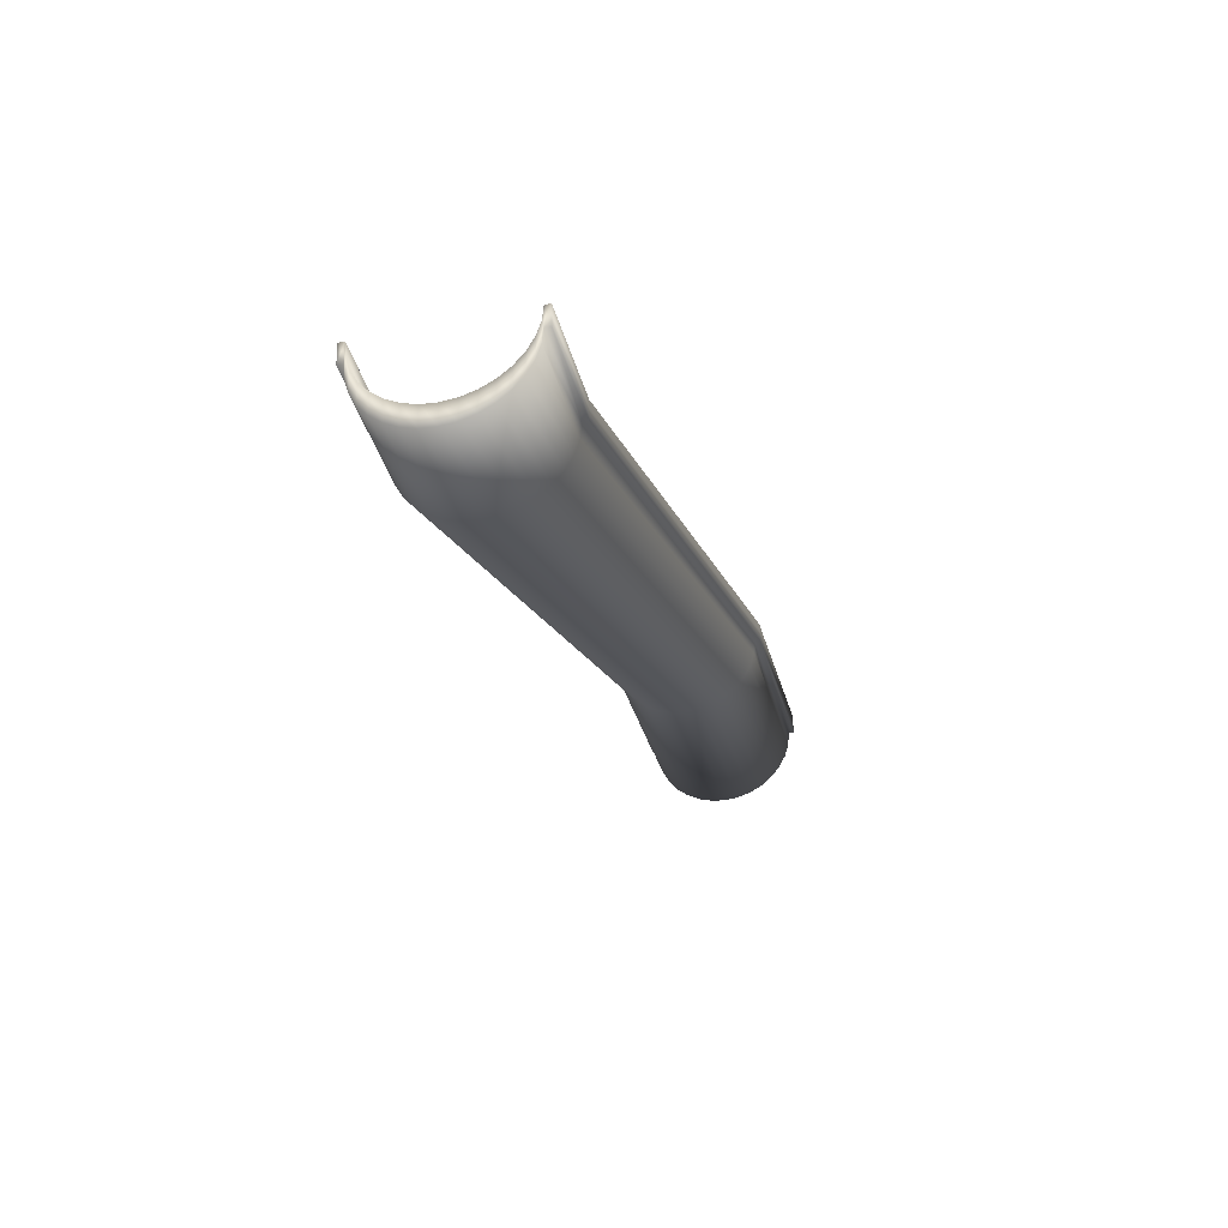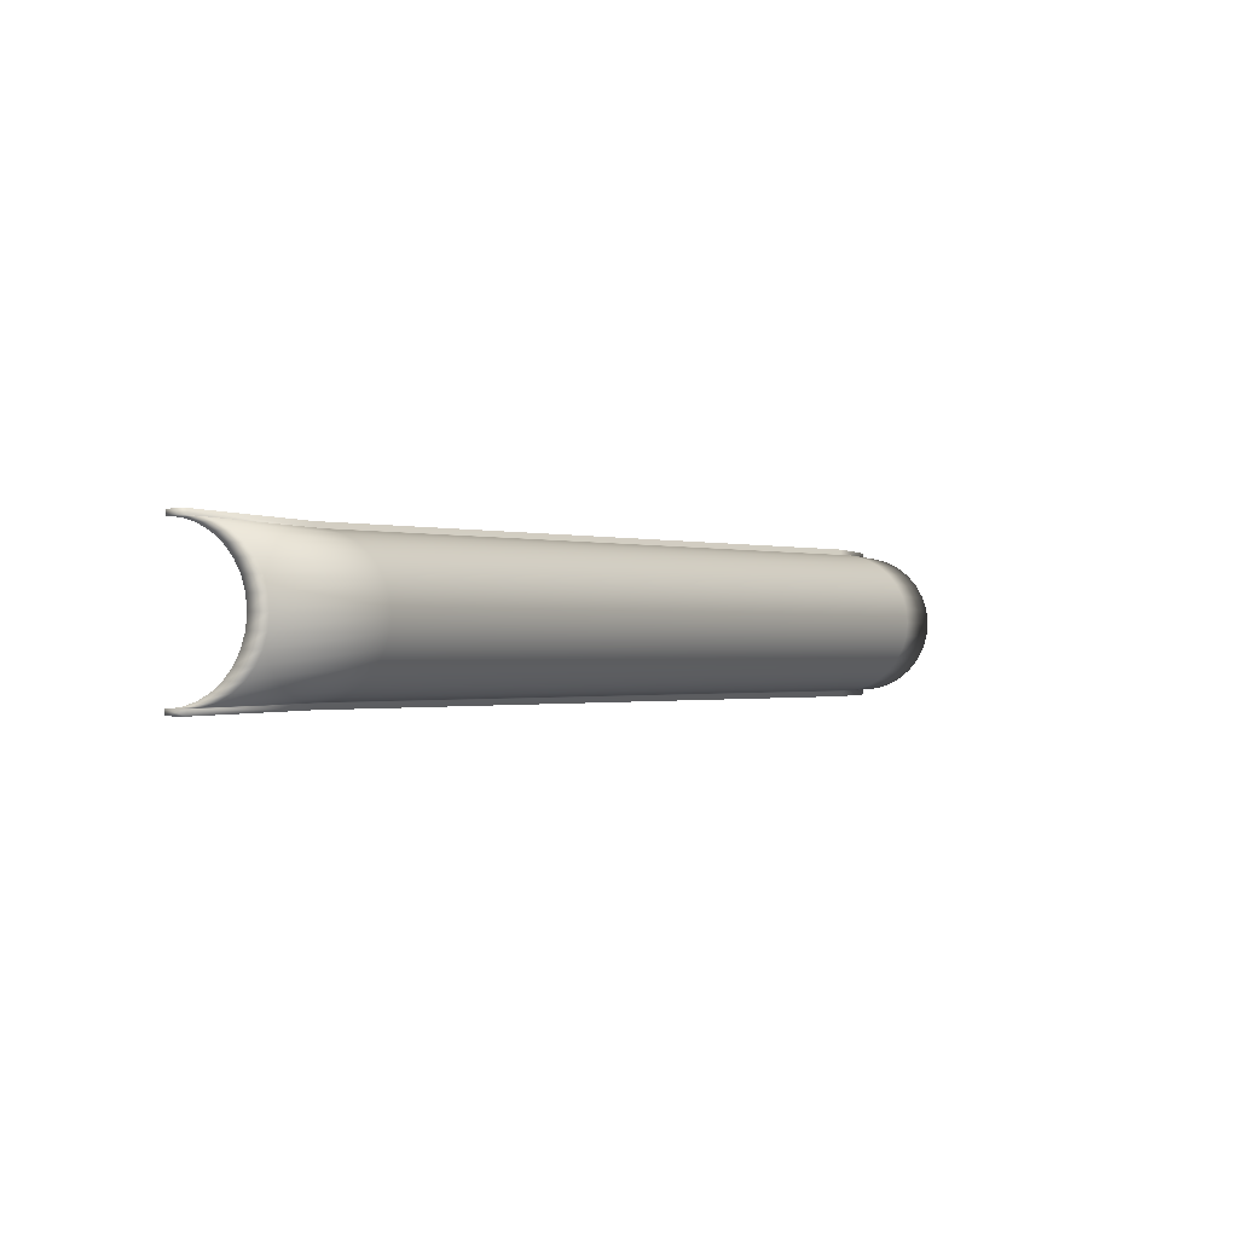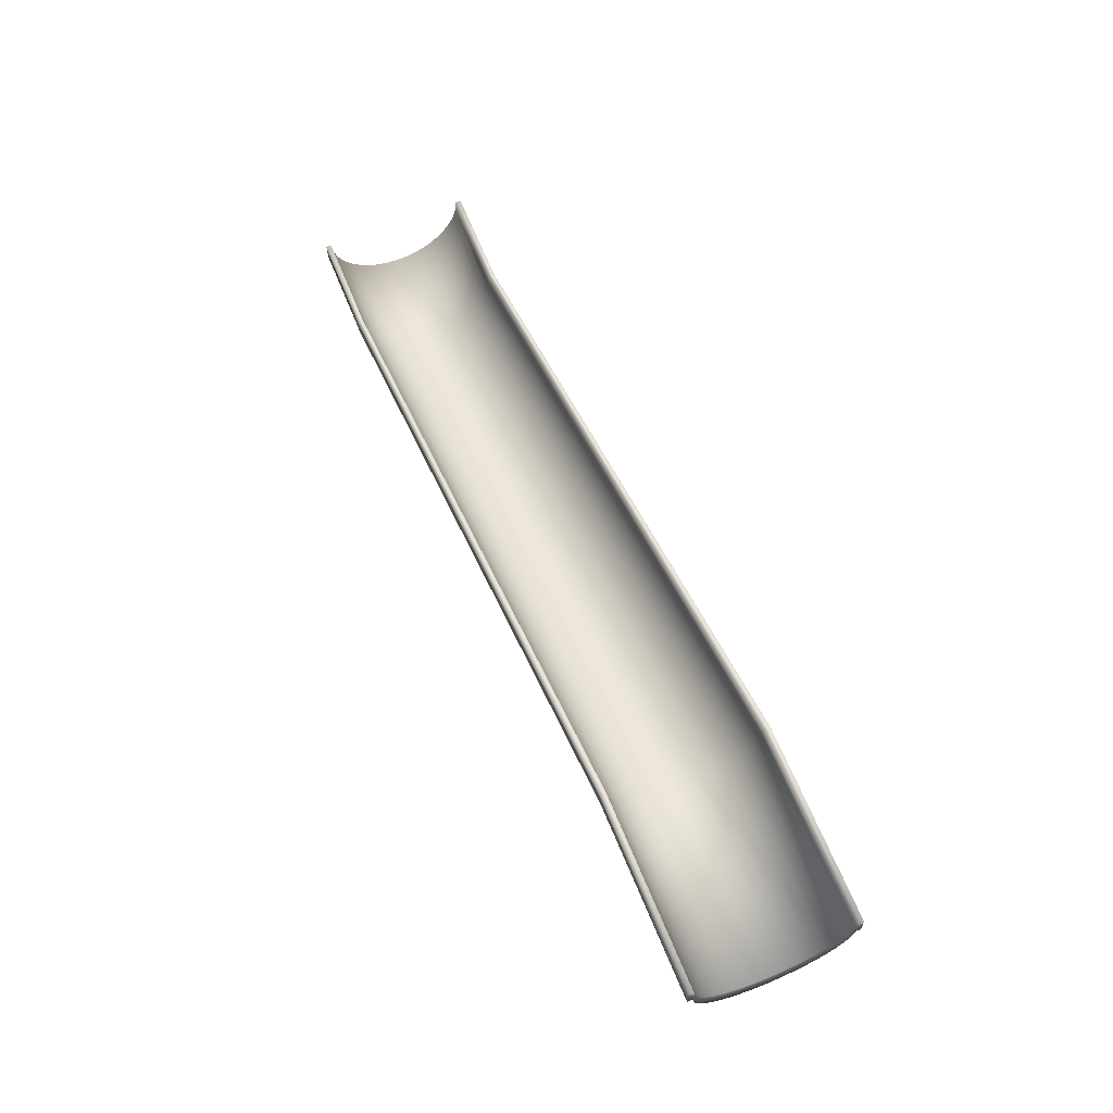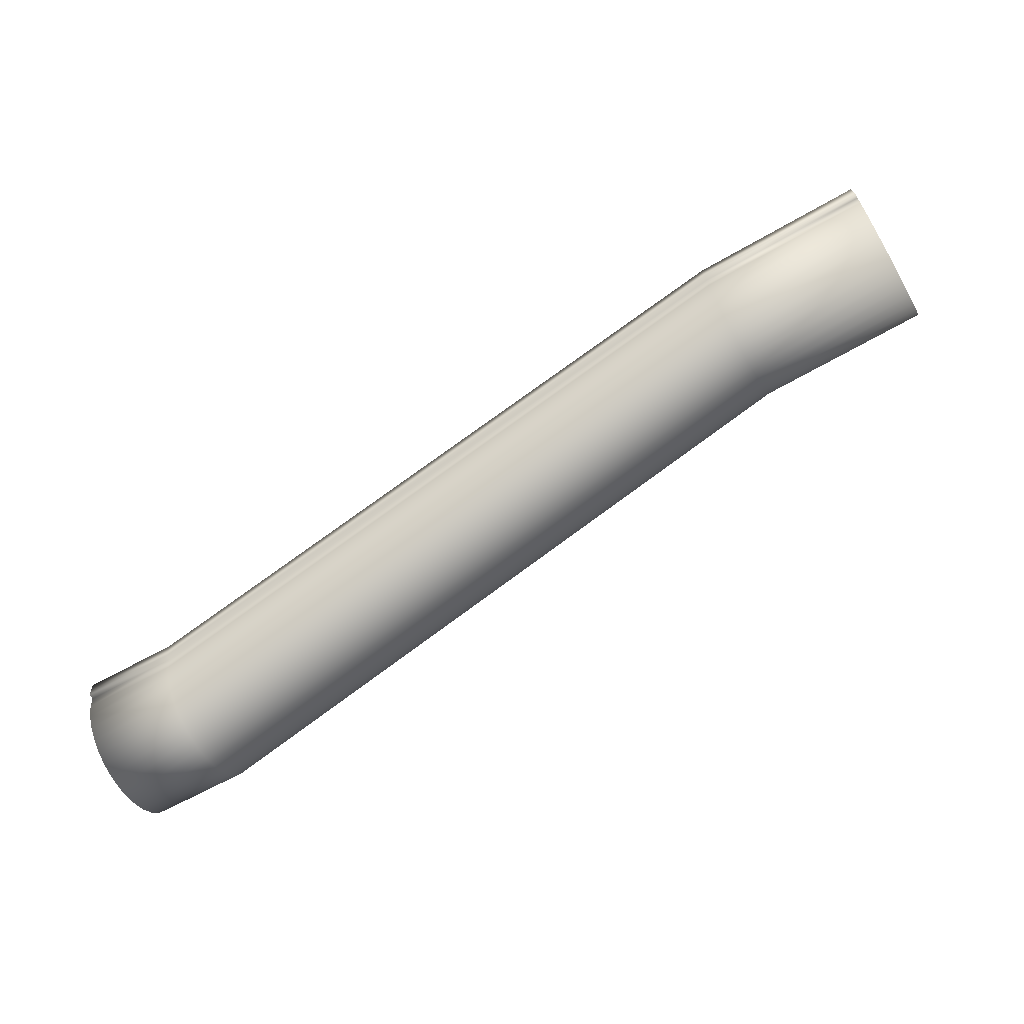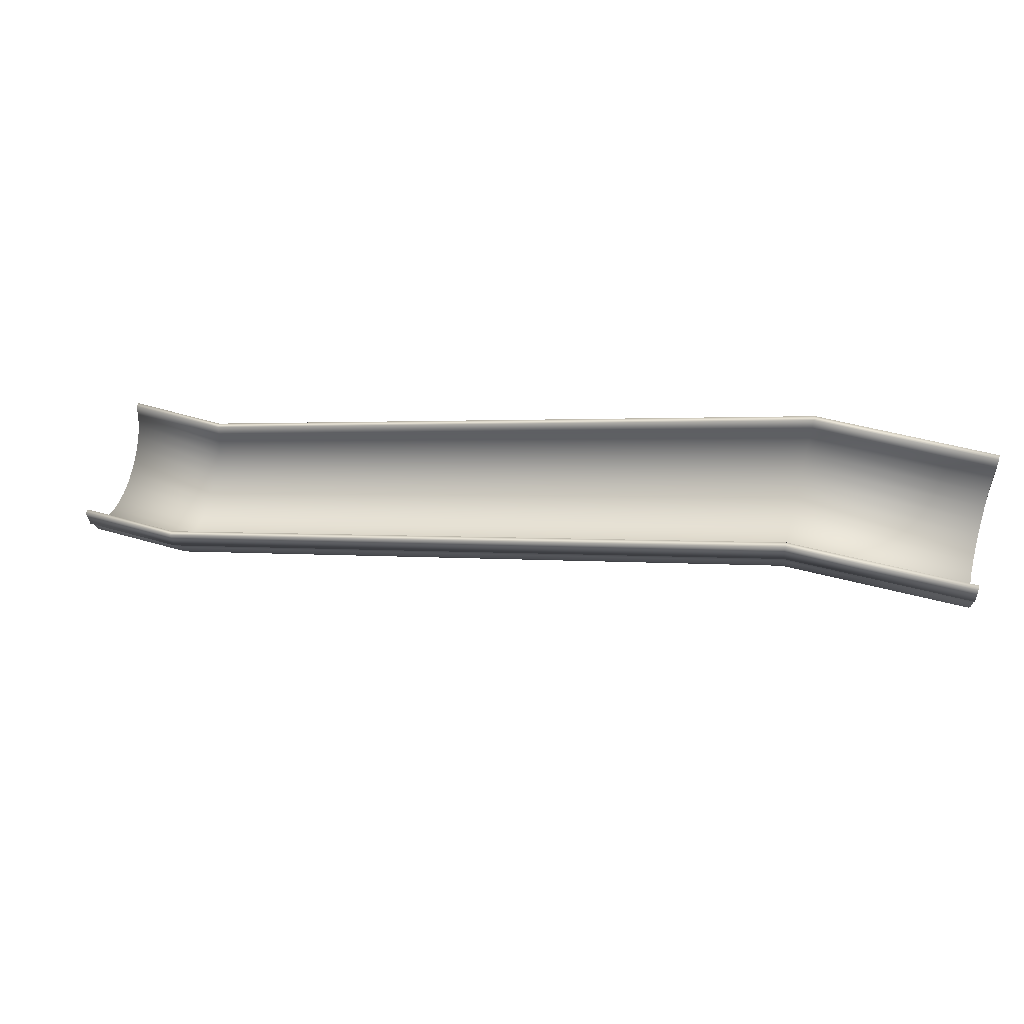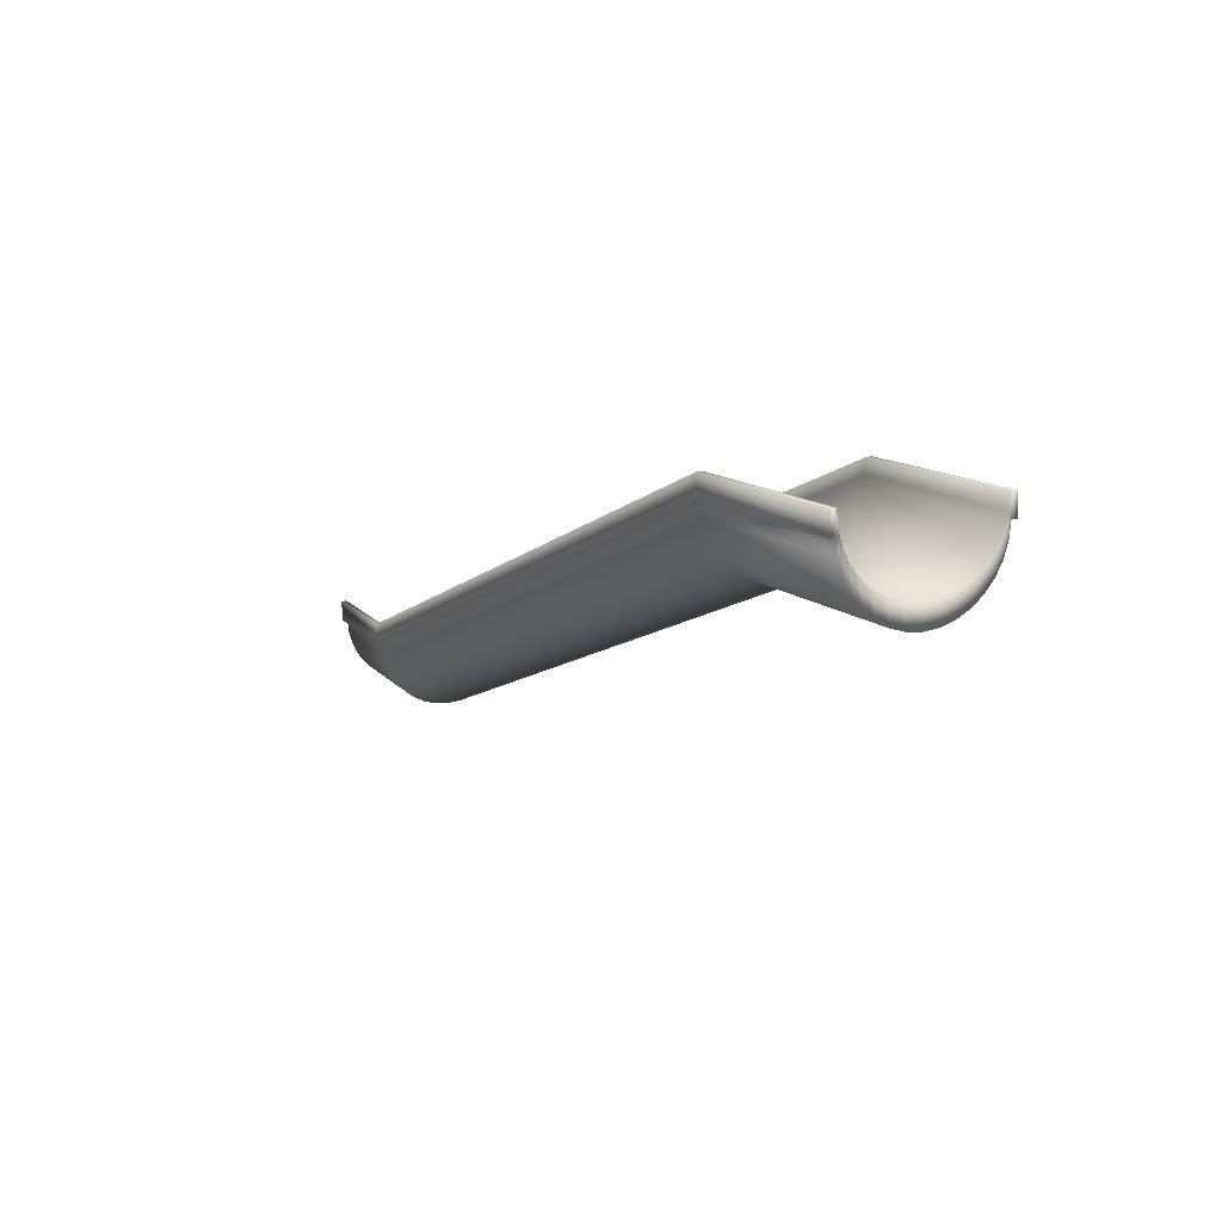
<metadata>
{"format":"obj","ext":"obj","renderer":"f3d","projection":"perspective","resolution":1024,"background":"white","views":[{"elev":-35.8,"azim":104.7,"up":"+Y"},{"elev":-0.8,"azim":-67.0,"up":"+Z"},{"elev":66.2,"azim":-112.4,"up":"+Y"},{"elev":-65.1,"azim":-149.9,"up":"+Y"},{"elev":57.1,"azim":-164.7,"up":"+Y"},{"elev":13.0,"azim":-117.6,"up":"+Y"}]}
</metadata>
<code>
o Bajada_Cilindro.001
v -6.409 2.403 -1
v 6.409 -1.04 -1
v -6.409 2.208 -0.9808
v 6.409 -1.235 -0.9808
v -6.409 2.02 -0.9239
v 6.409 -1.422 -0.9239
v -6.409 1.847 -0.8315
v 6.409 -1.595 -0.8315
v -6.409 1.696 -0.7071
v 6.409 -1.747 -0.7071
v -6.409 1.571 -0.5556
v 6.409 -1.871 -0.5556
v -6.409 1.479 -0.3827
v 6.409 -1.964 -0.3827
v -6.409 1.422 -0.1951
v 6.409 -2.021 -0.1951
v -6.409 1.403 -0
v 6.409 -2.04 -0
v -6.409 1.422 0.1951
v 6.409 -2.021 0.1951
v -6.409 1.479 0.3827
v 6.409 -1.964 0.3827
v -6.409 1.571 0.5556
v 6.409 -1.871 0.5556
v -6.409 1.696 0.7071
v 6.409 -1.747 0.7071
v -6.409 1.847 0.8315
v 6.409 -1.595 0.8315
v -6.409 2.02 0.9239
v 6.409 -1.422 0.9239
v -6.409 2.208 0.9808
v 6.409 -1.235 0.9808
v -6.409 2.403 1
v 6.409 -1.04 1
v -3.936 2.385 -1
v -3.936 2.19 -0.9808
v -3.936 2.002 -0.9239
v -3.936 1.829 -0.8315
v -3.936 1.678 -0.7071
v -3.936 1.553 -0.5556
v -3.936 1.461 -0.3827
v -3.936 1.404 -0.1951
v -3.936 1.385 -0
v -3.936 1.404 0.1951
v -3.936 1.461 0.3827
v -3.936 1.553 0.5556
v -3.936 1.678 0.7071
v -3.936 1.829 0.8315
v -3.936 2.002 0.9239
v -3.936 2.19 0.9808
v -3.936 2.385 1
v 5.052 -1.096 -1
v 5.052 -1.291 -0.9808
v 5.052 -1.479 -0.9239
v 5.052 -1.651 -0.8315
v 5.052 -1.803 -0.7071
v 5.052 -1.927 -0.5556
v 5.052 -2.02 -0.3827
v 5.052 -2.077 -0.1951
v 5.052 -2.096 -0
v 5.052 -2.077 0.1951
v 5.052 -2.02 0.3827
v 5.052 -1.927 0.5556
v 5.052 -1.803 0.7071
v 5.052 -1.651 0.8315
v 5.052 -1.479 0.9239
v 5.052 -1.291 0.9808
v 5.052 -1.096 1
v -6.392 2.685 -1
v -6.392 2.49 -0.9808
v 6.427 -0.9524 -0.9808
v 6.427 -0.7573 -1
v 5.069 -0.8134 -1
v -3.919 2.472 -0.9808
v -6.392 2.302 -0.9239
v 6.427 -1.14 -0.9239
v -3.919 2.284 -0.9239
v -6.392 2.129 -0.8315
v 6.427 -1.313 -0.8315
v -3.919 2.112 -0.8315
v -6.392 1.978 -0.7071
v 6.427 -1.464 -0.7071
v -3.919 1.96 -0.7071
v -6.392 1.854 -0.5556
v 6.427 -1.589 -0.5556
v -3.919 1.836 -0.5556
v -6.392 1.761 -0.3827
v 6.427 -1.681 -0.3827
v -3.919 1.743 -0.3827
v -6.392 1.704 -0.1951
v 6.427 -1.738 -0.1951
v -3.919 1.686 -0.1951
v -6.392 1.685 -0
v 6.427 -1.757 -0
v -3.919 1.667 -0
v -6.392 1.704 0.1951
v 6.427 -1.738 0.1951
v -3.919 1.686 0.1951
v -6.392 1.761 0.3827
v 6.427 -1.681 0.3827
v -3.919 1.743 0.3827
v -6.392 1.854 0.5556
v 6.427 -1.589 0.5556
v -3.919 1.836 0.5556
v -6.392 1.978 0.7071
v 6.427 -1.464 0.7071
v -3.919 1.96 0.7071
v -6.392 2.129 0.8315
v 6.427 -1.313 0.8315
v -3.919 2.112 0.8315
v -6.392 2.302 0.9239
v 6.427 -1.14 0.9239
v -3.919 2.284 0.9239
v -6.392 2.49 0.9808
v 6.427 -0.9524 0.9808
v -3.919 2.472 0.9808
v -6.392 2.685 1
v 6.427 -0.7573 1
v -3.919 2.667 1
v -3.919 2.667 -1
v 5.069 -1.009 -0.9808
v 5.069 -1.196 -0.9239
v 5.069 -1.369 -0.8315
v 5.069 -1.521 -0.7071
v 5.069 -1.645 -0.5556
v 5.069 -1.737 -0.3827
v 5.069 -1.794 -0.1951
v 5.069 -1.813 -0
v 5.069 -1.794 0.1951
v 5.069 -1.737 0.3827
v 5.069 -1.645 0.5556
v 5.069 -1.521 0.7071
v 5.069 -1.369 0.8315
v 5.069 -1.196 0.9239
v 5.069 -1.008 0.9808
v 5.069 -0.8134 1
v 5.052 -1.096 -1.075
v 6.409 -1.04 -1.075
v -3.936 2.385 1.075
v -6.409 2.403 1.075
v -6.409 2.403 -1.075
v -3.936 2.385 -1.075
v 5.052 -1.096 1.075
v 6.409 -1.04 1.075
v 5.069 -0.8134 -1.075
v 6.427 -0.7573 -1.075
v -3.919 2.667 1.075
v -6.392 2.685 1.075
v -6.392 2.685 -1.075
v -3.919 2.667 -1.075
v 5.069 -0.8134 1.075
v 6.427 -0.7573 1.075
f 73 72 71 121
f 121 71 76 122
f 122 76 79 123
f 123 79 82 124
f 124 82 85 125
f 125 85 88 126
f 126 88 91 127
f 127 91 94 128
f 128 94 97 129
f 129 97 100 130
f 130 100 103 131
f 131 103 106 132
f 132 106 109 133
f 133 109 112 134
f 134 112 115 135
f 135 115 118 136
f 114 116 119 117
f 111 113 116 114
f 108 110 113 111
f 105 107 110 108
f 102 104 107 105
f 99 101 104 102
f 96 98 101 99
f 93 95 98 96
f 90 92 95 93
f 87 89 92 90
f 84 86 89 87
f 81 83 86 84
f 78 80 83 81
f 75 77 80 78
f 70 74 77 75
f 69 120 74 70
f 116 135 136 119
f 113 134 135 116
f 110 133 134 113
f 107 132 133 110
f 104 131 132 107
f 101 130 131 104
f 98 129 130 101
f 95 128 129 98
f 92 127 128 95
f 89 126 127 92
f 86 125 126 89
f 83 124 125 86
f 80 123 124 83
f 77 122 123 80
f 74 121 122 77
f 120 73 121 74
f 12 14 88 85
f 30 32 115 112
f 5 3 70 75
f 34 68 143 144
f 23 21 99 102
f 4 6 76 71
f 22 24 103 100
f 15 13 87 90
f 33 31 114 117
f 14 16 91 88
f 32 34 118 115
f 7 5 75 78
f 25 23 102 105
f 120 69 149 150
f 6 8 79 76
f 24 26 106 103
f 17 15 90 93
f 35 52 137 142
f 16 18 94 91
f 9 7 78 81
f 27 25 105 108
f 8 10 82 79
f 26 28 109 106
f 117 119 147 148
f 19 17 93 96
f 18 20 97 94
f 11 9 81 84
f 29 27 108 111
f 3 1 69 70
f 10 12 85 82
f 28 30 112 109
f 2 4 71 72
f 21 19 96 99
f 118 34 144 152
f 2 72 146 138
f 20 22 100 97
f 13 11 84 87
f 31 29 111 114
f 144 143 151 152
f 139 140 148 147
f 141 142 150 149
f 143 139 147 151
f 142 137 145 150
f 137 138 146 145
f 52 2 138 137
f 119 136 151 147
f 33 117 148 140
f 51 33 140 139
f 69 1 141 149
f 1 35 142 141
f 73 120 150 145
f 136 118 152 151
f 68 51 139 143
f 72 73 145 146
f 52 53 4 2
f 53 54 6 4
f 54 55 8 6
f 55 56 10 8
f 56 57 12 10
f 57 58 14 12
f 58 59 16 14
f 59 60 18 16
f 60 61 20 18
f 61 62 22 20
f 62 63 24 22
f 63 64 26 24
f 64 65 28 26
f 65 66 30 28
f 66 67 32 30
f 67 68 34 32
f 31 33 51 50
f 29 31 50 49
f 27 29 49 48
f 25 27 48 47
f 23 25 47 46
f 21 23 46 45
f 19 21 45 44
f 17 19 44 43
f 15 17 43 42
f 13 15 42 41
f 11 13 41 40
f 9 11 40 39
f 7 9 39 38
f 5 7 38 37
f 3 5 37 36
f 1 3 36 35
f 50 51 68 67
f 49 50 67 66
f 48 49 66 65
f 47 48 65 64
f 46 47 64 63
f 45 46 63 62
f 44 45 62 61
f 43 44 61 60
f 42 43 60 59
f 41 42 59 58
f 40 41 58 57
f 39 40 57 56
f 38 39 56 55
f 37 38 55 54
f 36 37 54 53
f 35 36 53 52

</code>
